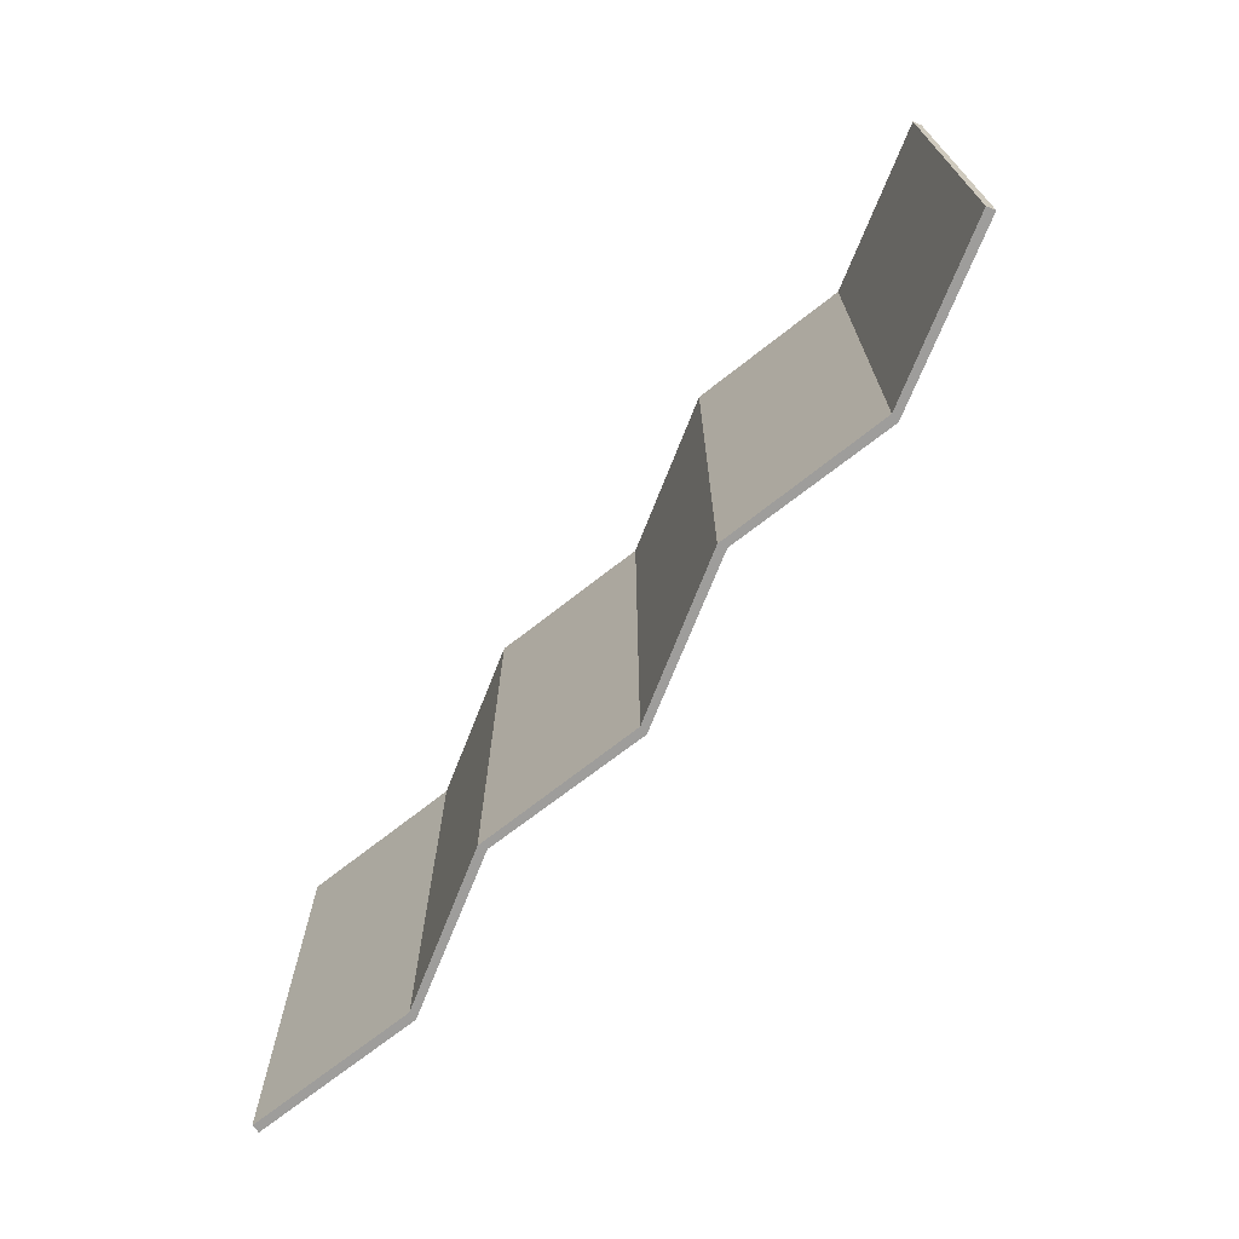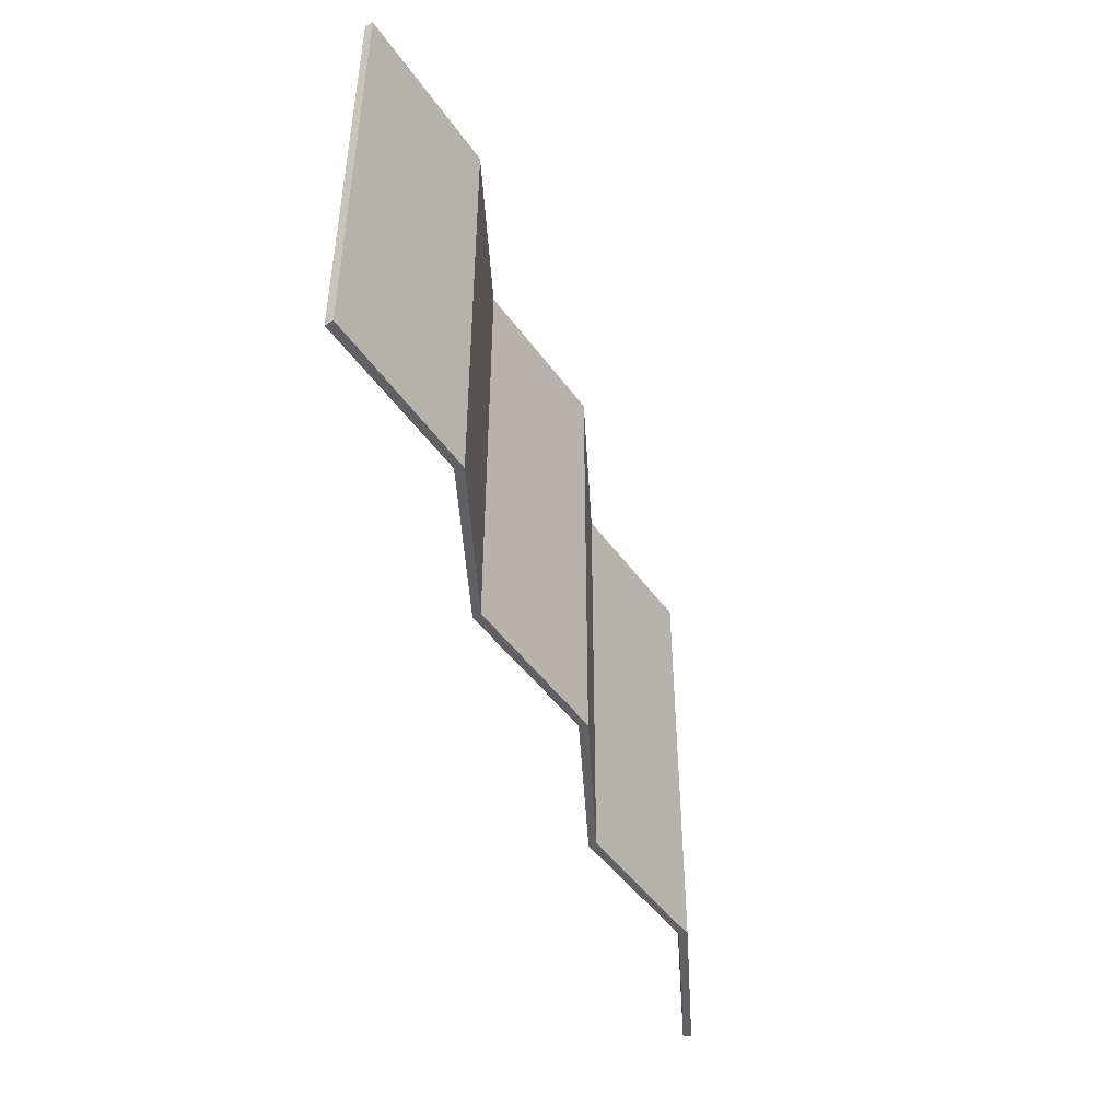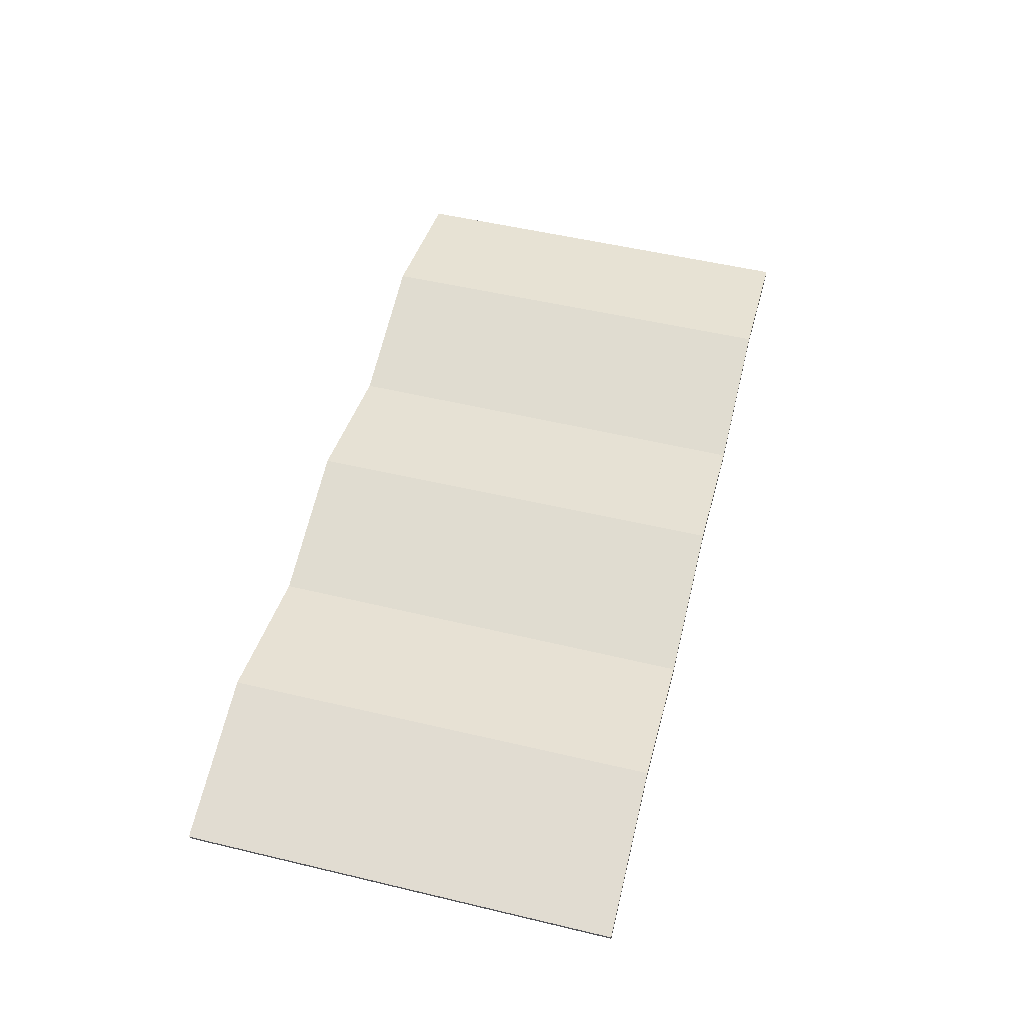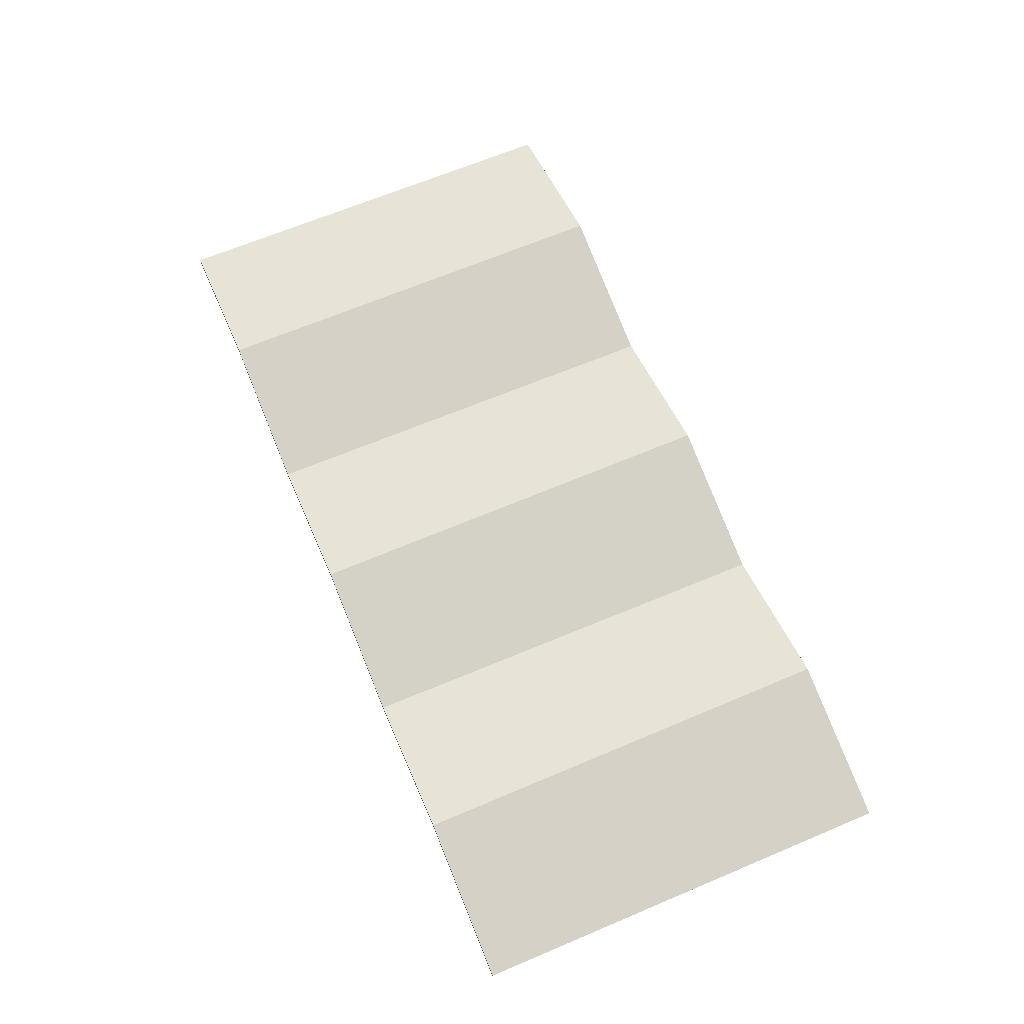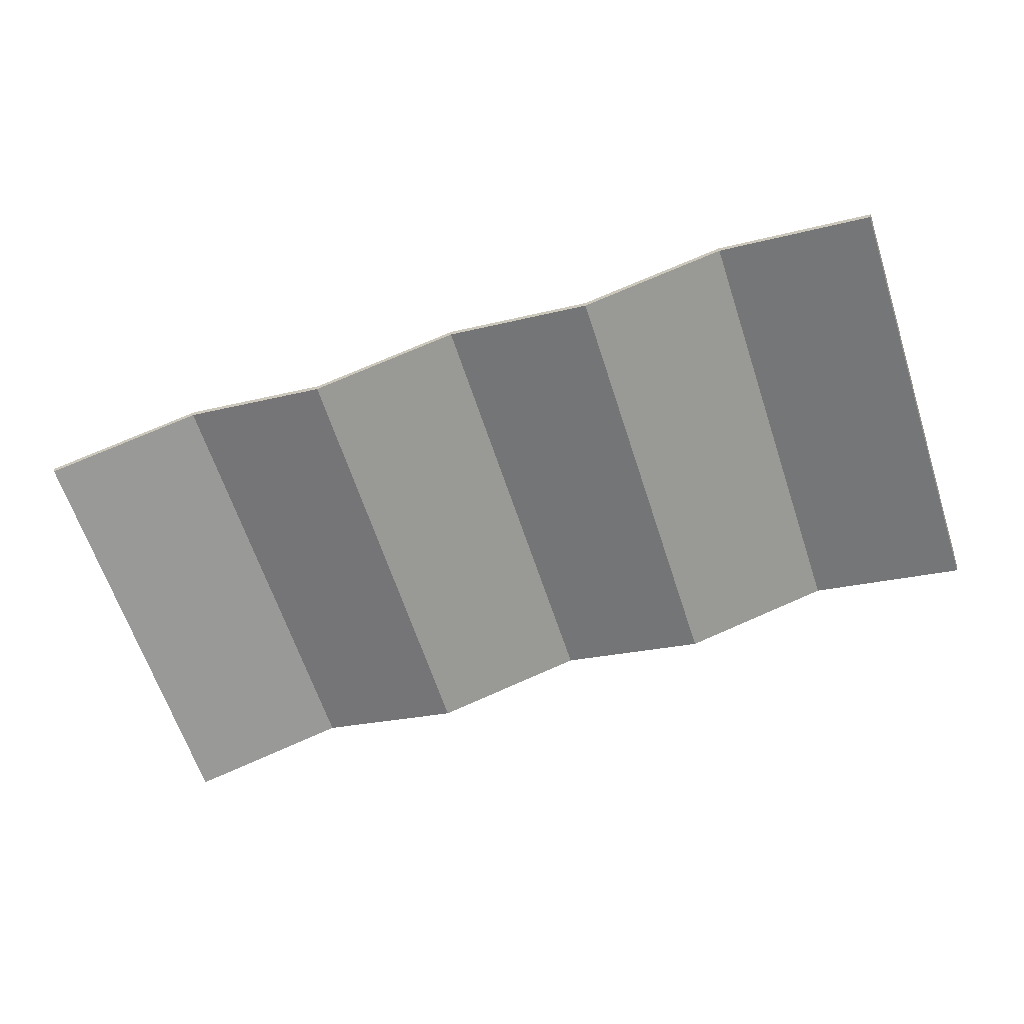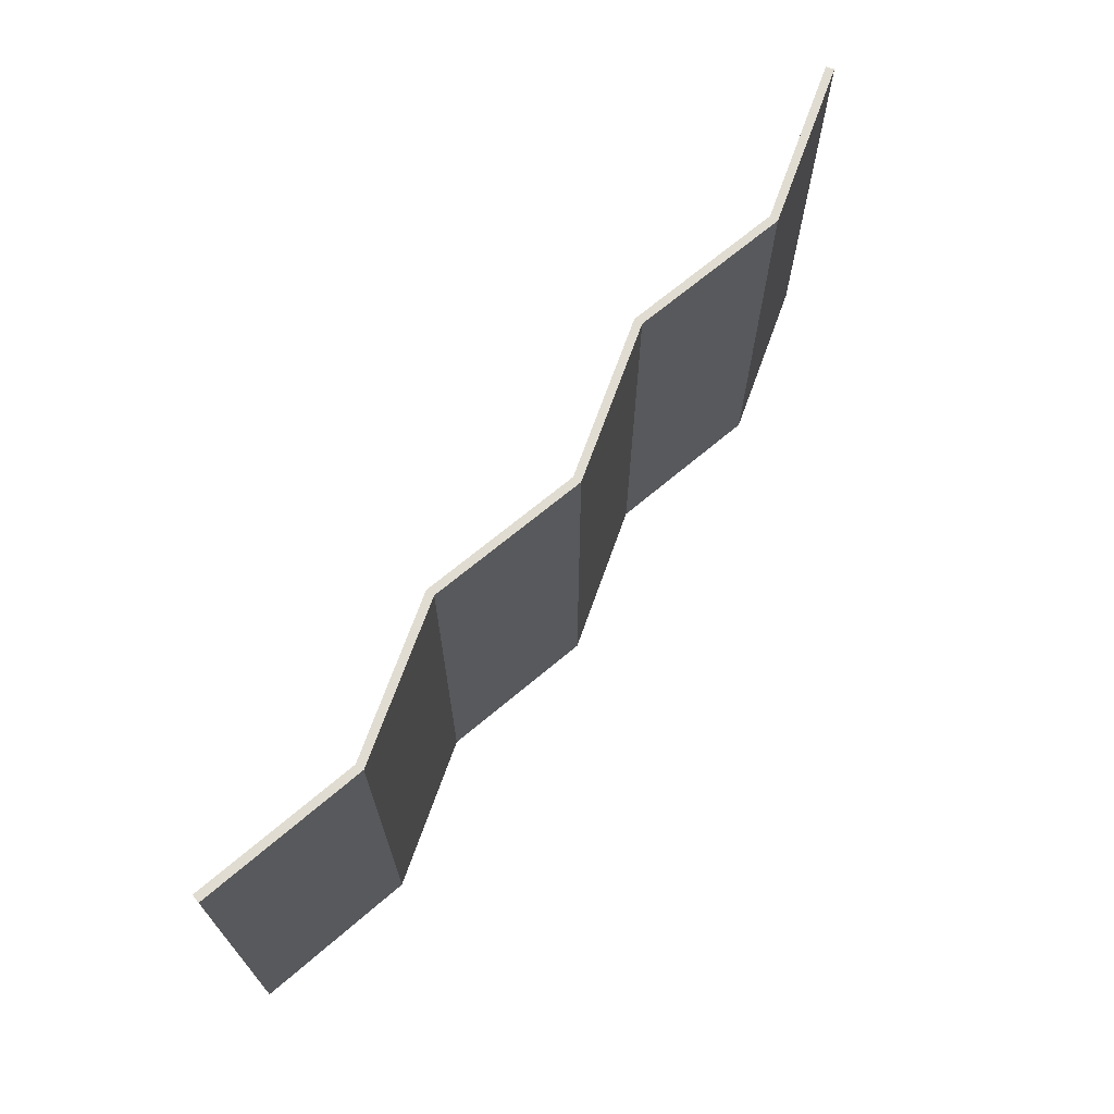
<metadata>
{"format":"obj","ext":"obj","renderer":"f3d","projection":"perspective","resolution":1024,"background":"white","views":[{"elev":-70.4,"azim":-126.6,"up":"+Y"},{"elev":-47.3,"azim":-71.4,"up":"+Y"},{"elev":53.0,"azim":104.3,"up":"+Z"},{"elev":66.7,"azim":-112.9,"up":"+Z"},{"elev":-64.1,"azim":-161.8,"up":"+Z"},{"elev":69.1,"azim":-55.0,"up":"+Y"}]}
</metadata>
<code>
o waves_at_matsushima_colour
v -4.827 2.27 -0.1613
v 4.855 2.27 -0.1851
v -4.827 -2.27 -0.1613
v 4.855 -2.27 -0.1851
v -0.000354 2.27 0.2689
v 0.01069 -2.27 0.2674
v 1.585 2.27 -0.1627
v 1.574 -2.27 -0.1642
v 3.176 2.27 0.2634
v 3.187 -2.27 0.2619
v -1.599 -2.27 -0.1635
v -1.588 2.27 -0.162
v -3.167 2.27 0.2693
v -3.156 -2.27 0.2678
v 4.833 -2.27 -0.2675
v 4.833 2.27 -0.2675
v -3.167 2.27 0.184
v -4.805 2.27 -0.2437
v -4.805 -2.27 -0.2437
v 3.165 -2.27 0.1795
v 1.585 2.27 -0.2481
v -0.000353 2.27 0.1836
v -1.577 -2.27 -0.2459
v -0.0114 -2.27 0.185
v 3.176 2.27 0.178
v 1.596 -2.27 -0.2466
v -3.178 -2.27 0.1854
v -1.588 2.27 -0.2473
f 3 14 13 1
f 5 6 8 7
f 7 8 10 9
f 9 10 4 2
f 12 11 6 5
f 13 14 11 12
f 19 18 17 27
f 22 21 26 24
f 21 25 20 26
f 25 16 15 20
f 28 22 24 23
f 17 28 23 27
f 5 22 28 12
f 9 25 21 7
f 4 15 16 2
f 6 24 26 8
f 13 17 18 1
f 12 28 17 13
f 1 18 19 3
f 3 19 27 14
f 2 16 25 9
f 10 20 15 4
f 8 26 20 10
f 7 21 22 5
f 11 23 24 6
f 14 27 23 11

</code>
